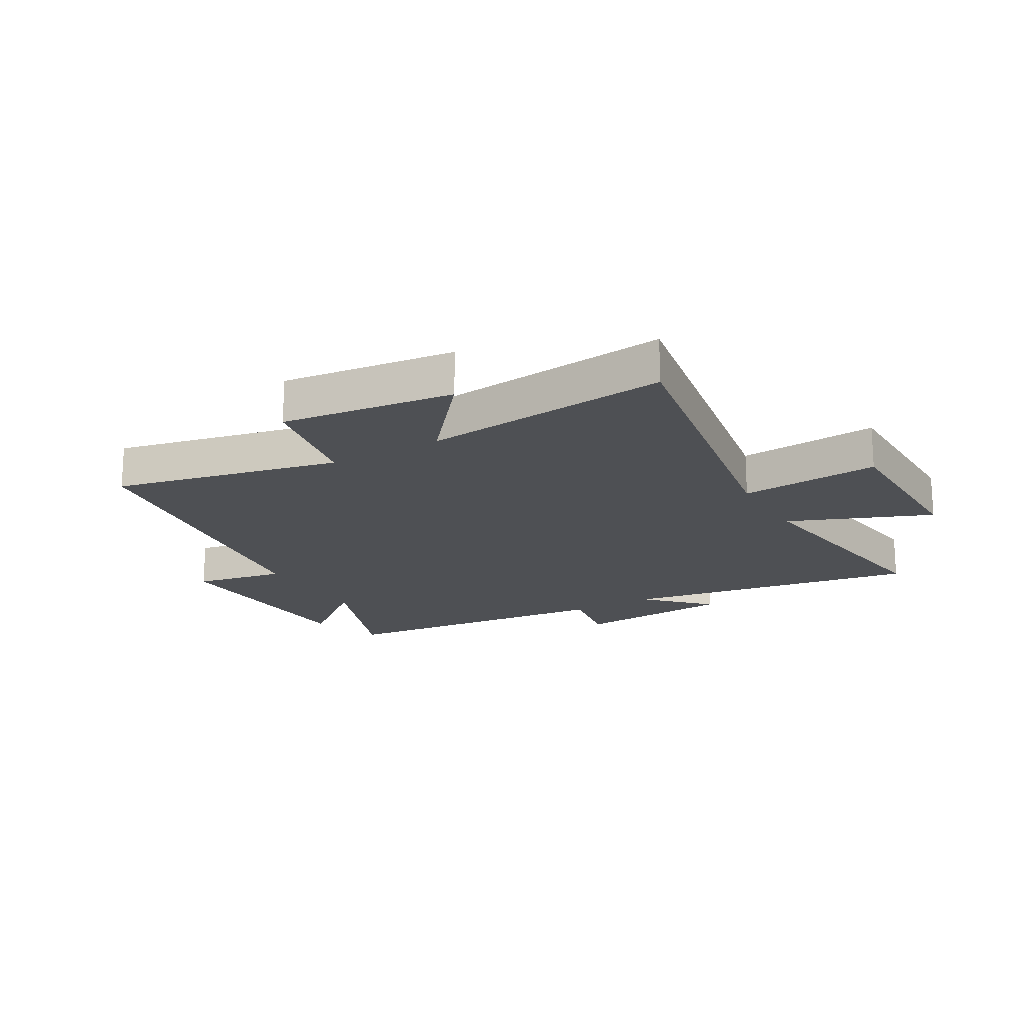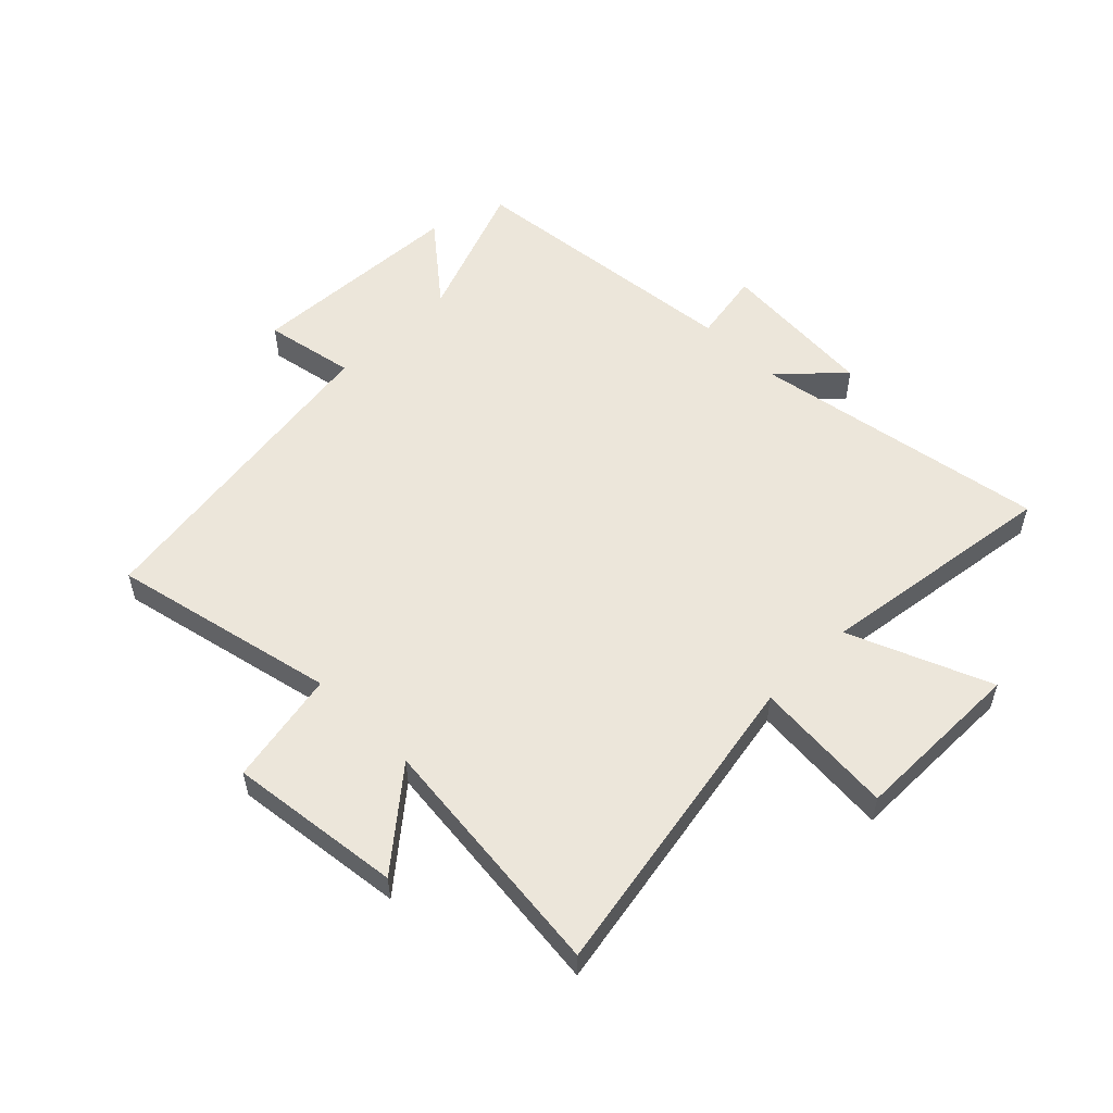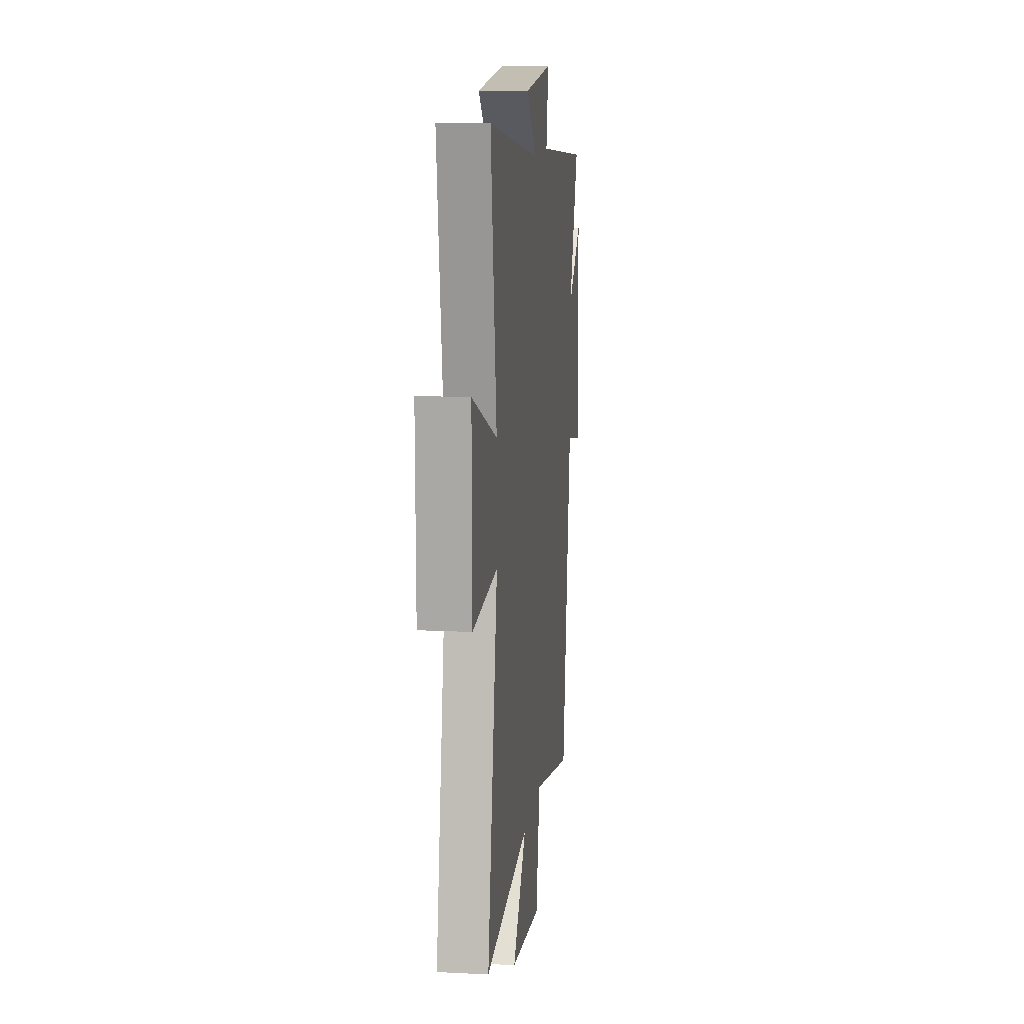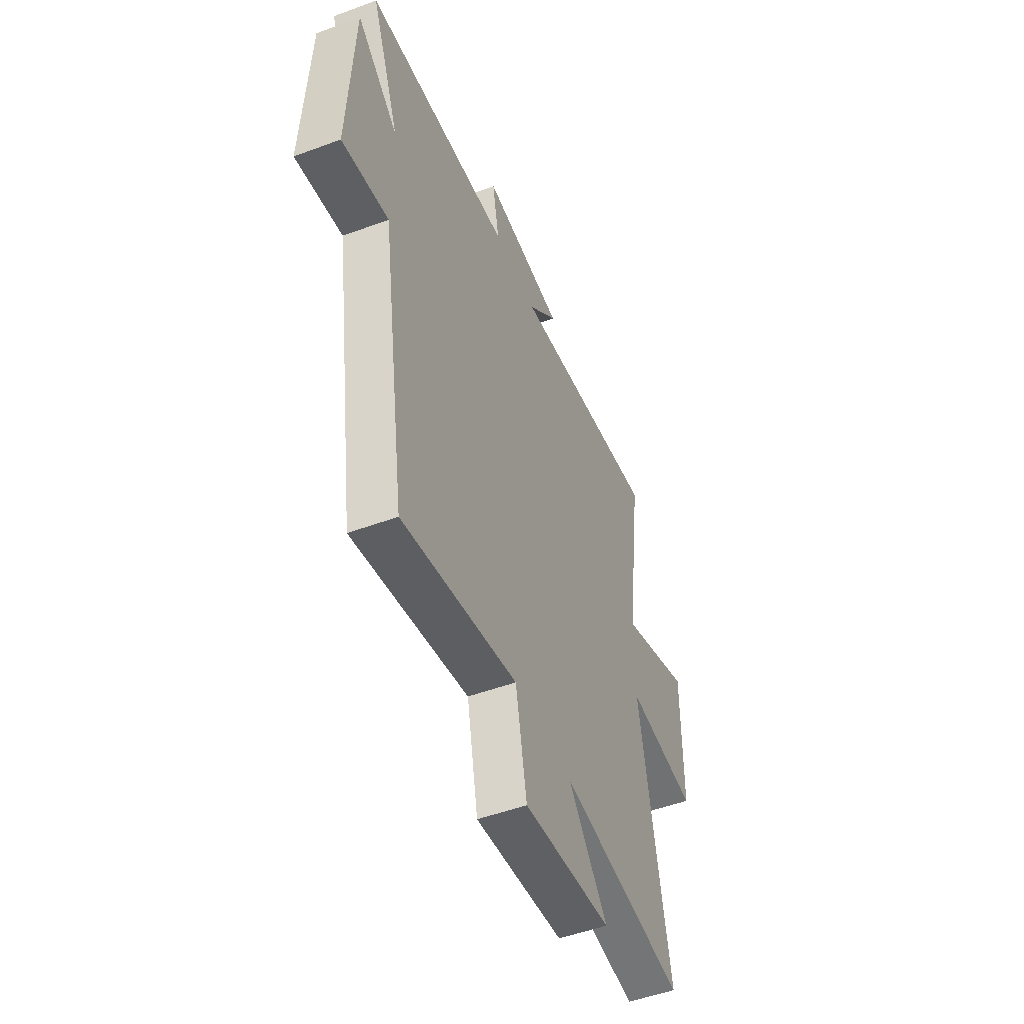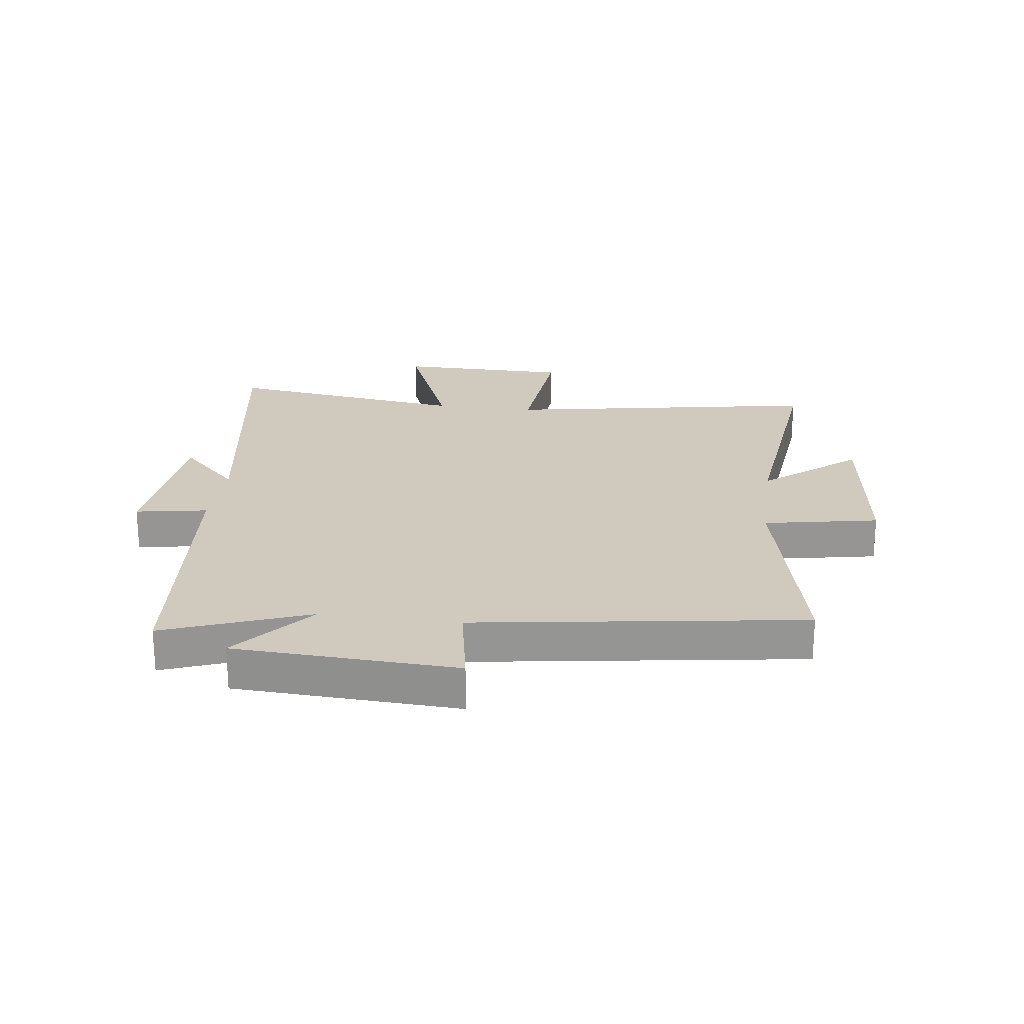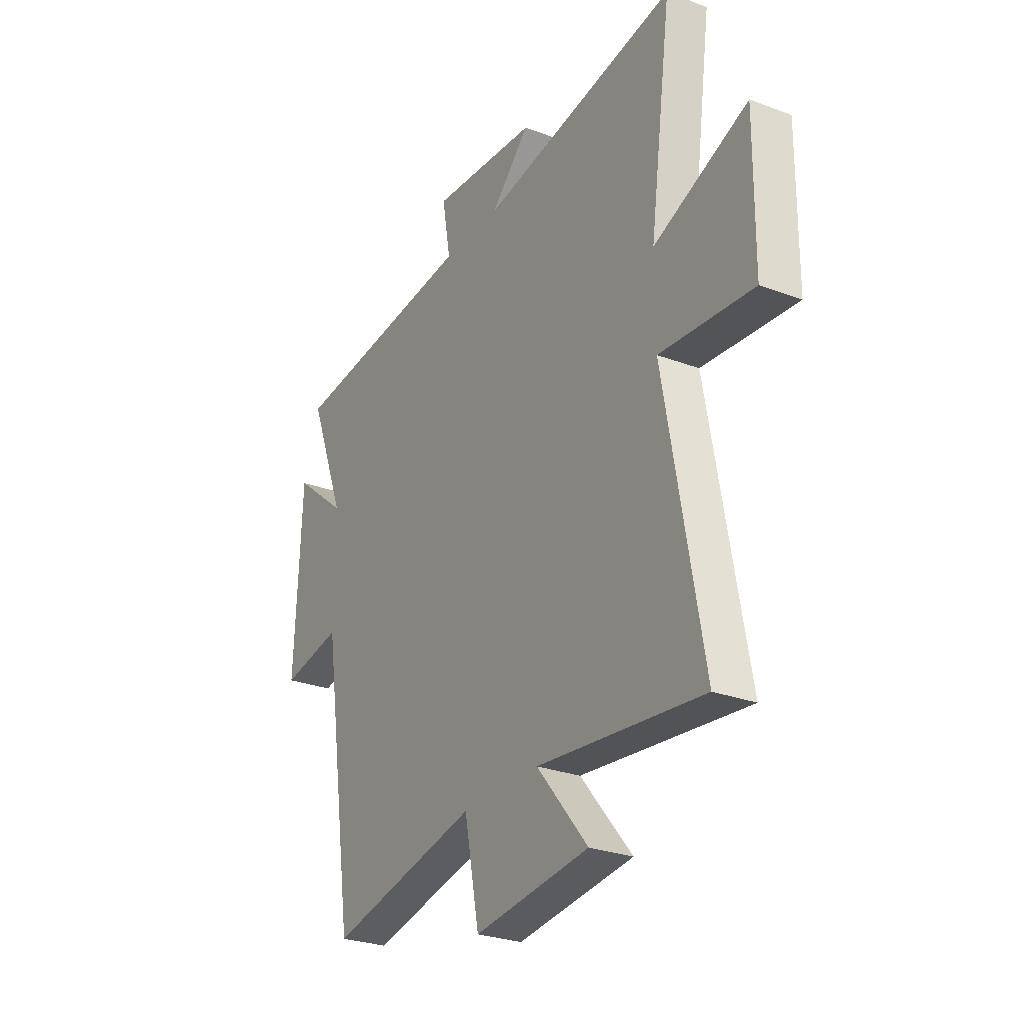
<metadata>
{"format":"obj","ext":"obj","renderer":"f3d","projection":"perspective","resolution":1024,"background":"white","views":[{"elev":-18.5,"azim":-149.8,"up":"+Y"},{"elev":54.4,"azim":-135.0,"up":"+Y"},{"elev":13.0,"azim":-83.1,"up":"+Z"},{"elev":-50.9,"azim":112.0,"up":"+Z"},{"elev":22.8,"azim":97.6,"up":"+Y"},{"elev":-27.5,"azim":-120.1,"up":"+Z"}]}
</metadata>
<code>
v -0.557 0.07 0.584
v -0.047 0.07 0.5
v -0.147 0.07 0.601
v 0.127 0.07 0.623
v 0.105 0.07 0.5
v 0.594 0.07 0.451
v 0.5 0.07 0.207
v 0.638 0.07 0.32
v 0.656 0.07 -0.058
v 0.5 0.07 -0.029
v 0.416 0.07 -0.585
v 0.03 0.07 -0.5
v -0.008 0.07 -0.695
v -0.304 0.07 -0.659
v -0.172 0.07 -0.5
v -0.597 0.07 -0.546
v -0.5 0.07 -0.008
v -0.74 0.07 -0.028
v -0.742 0.07 0.268
v -0.5 0.07 0.17
v -0.557 0 0.584
v -0.047 0 0.5
v -0.147 0 0.601
v 0.127 0 0.623
v 0.105 0 0.5
v 0.594 0 0.451
v 0.5 0 0.207
v 0.638 0 0.32
v 0.656 0 -0.058
v 0.5 0 -0.029
v 0.416 0 -0.585
v 0.03 0 -0.5
v -0.008 0 -0.695
v -0.304 0 -0.659
v -0.172 0 -0.5
v -0.597 0 -0.546
v -0.5 0 -0.008
v -0.74 0 -0.028
v -0.742 0 0.268
v -0.5 0 0.17
f 17 18 19 20
f 15 16 17
f 15 17 20
f 12 13 14 15
f 12 15 20 1
f 10 11 12 1
f 7 8 9 10
f 5 6 7
f 5 7 10
f 2 3 4 5
f 2 5 10
f 1 2 10
f 40 39 38 37
f 37 36 35
f 40 37 35
f 35 34 33 32
f 21 40 35 32
f 21 32 31 30
f 30 29 28 27
f 27 26 25
f 30 27 25
f 25 24 23 22
f 30 25 22
f 30 22 21
f 1 21 22 2
f 2 22 23 3
f 3 23 24 4
f 4 24 25 5
f 5 25 26 6
f 6 26 27 7
f 7 27 28 8
f 8 28 29 9
f 9 29 30 10
f 10 30 31 11
f 11 31 32 12
f 12 32 33 13
f 13 33 34 14
f 14 34 35 15
f 15 35 36 16
f 16 36 37 17
f 17 37 38 18
f 18 38 39 19
f 19 39 40 20
f 20 40 21 1

</code>
